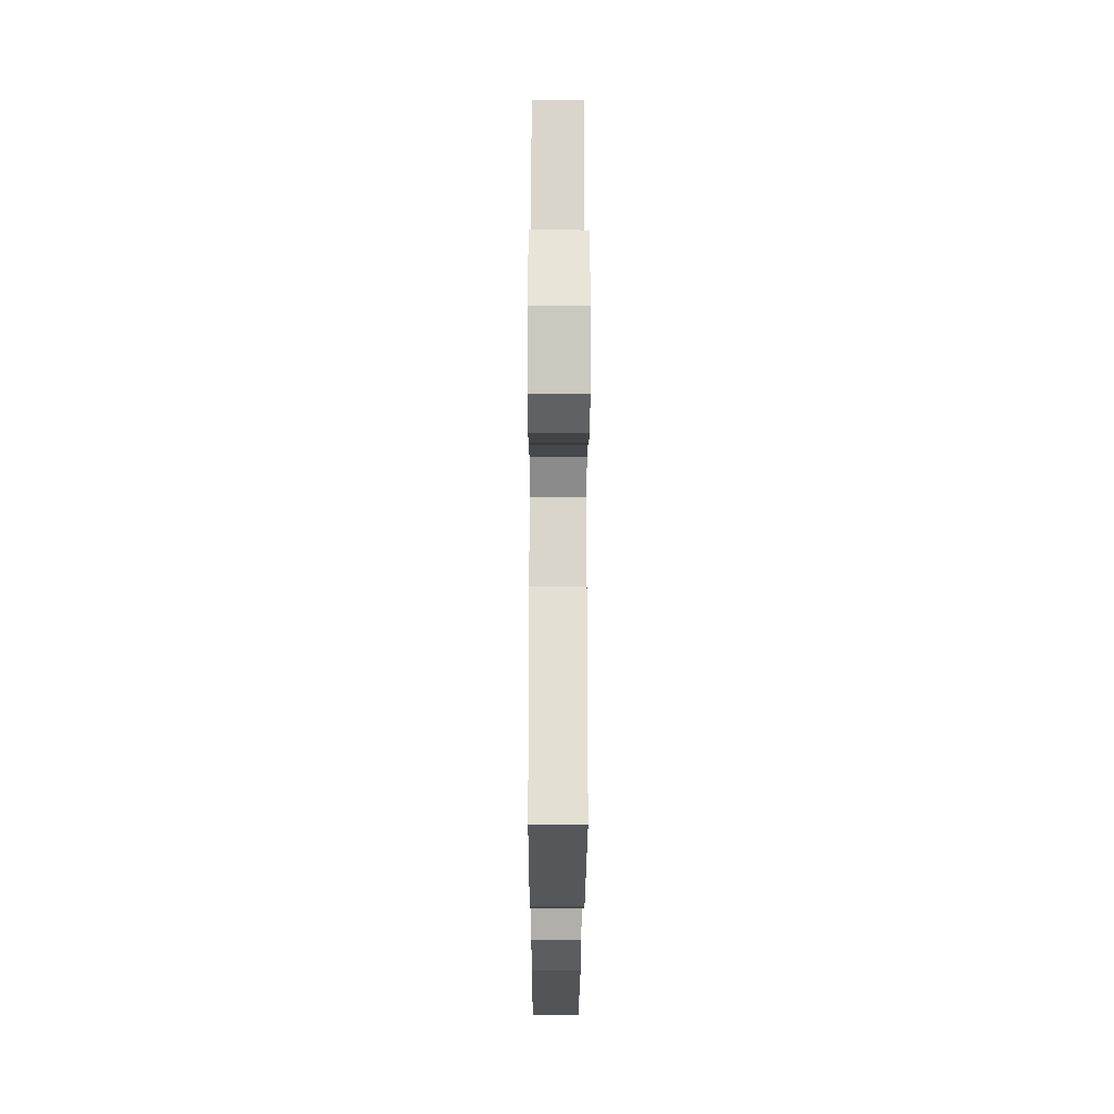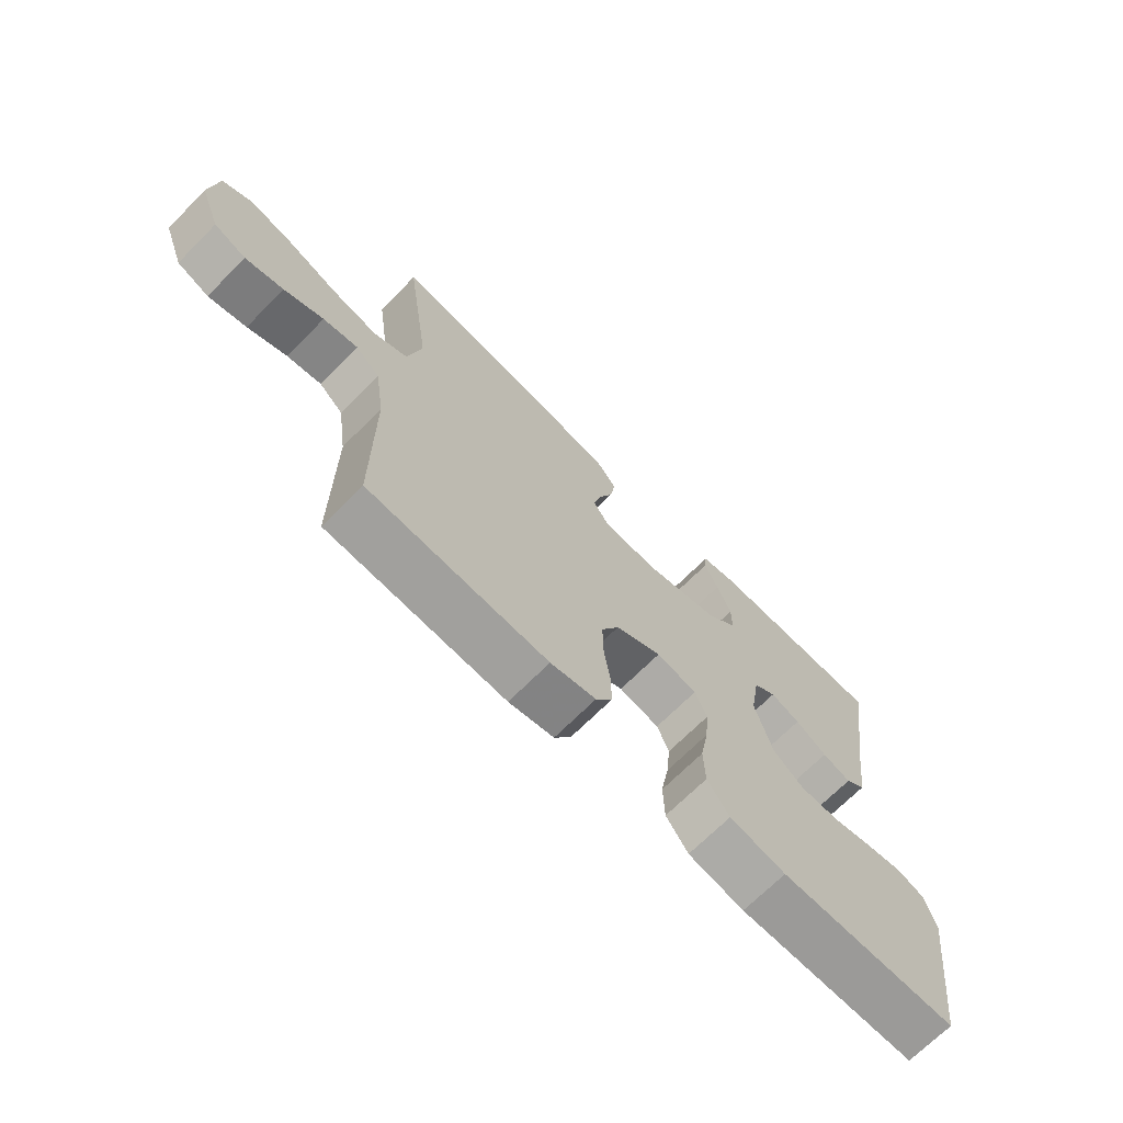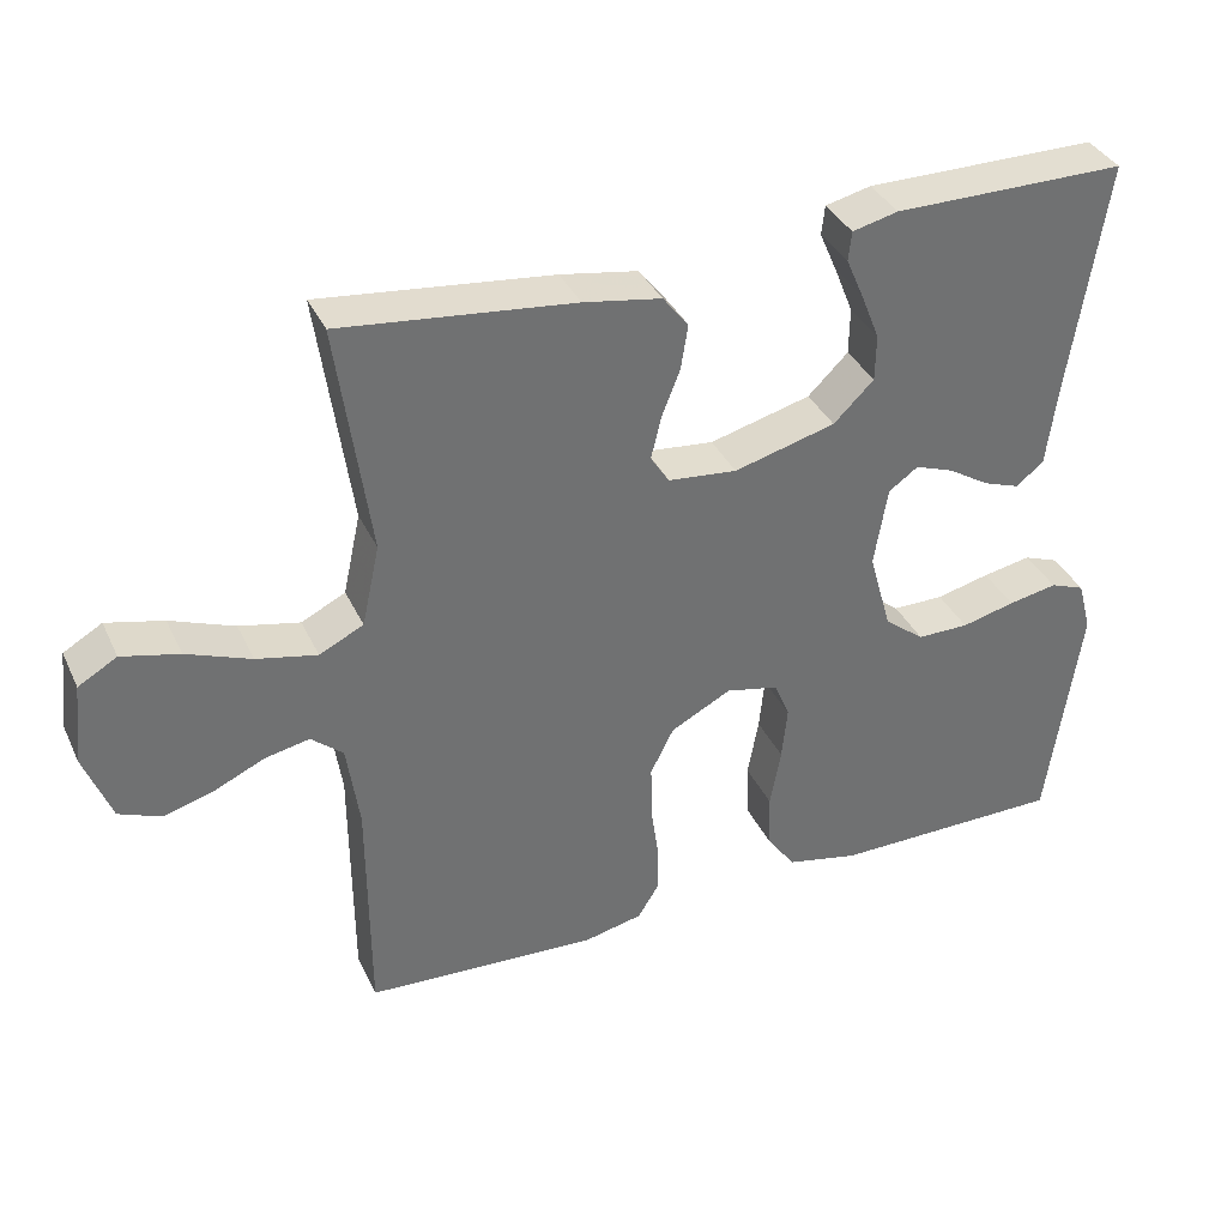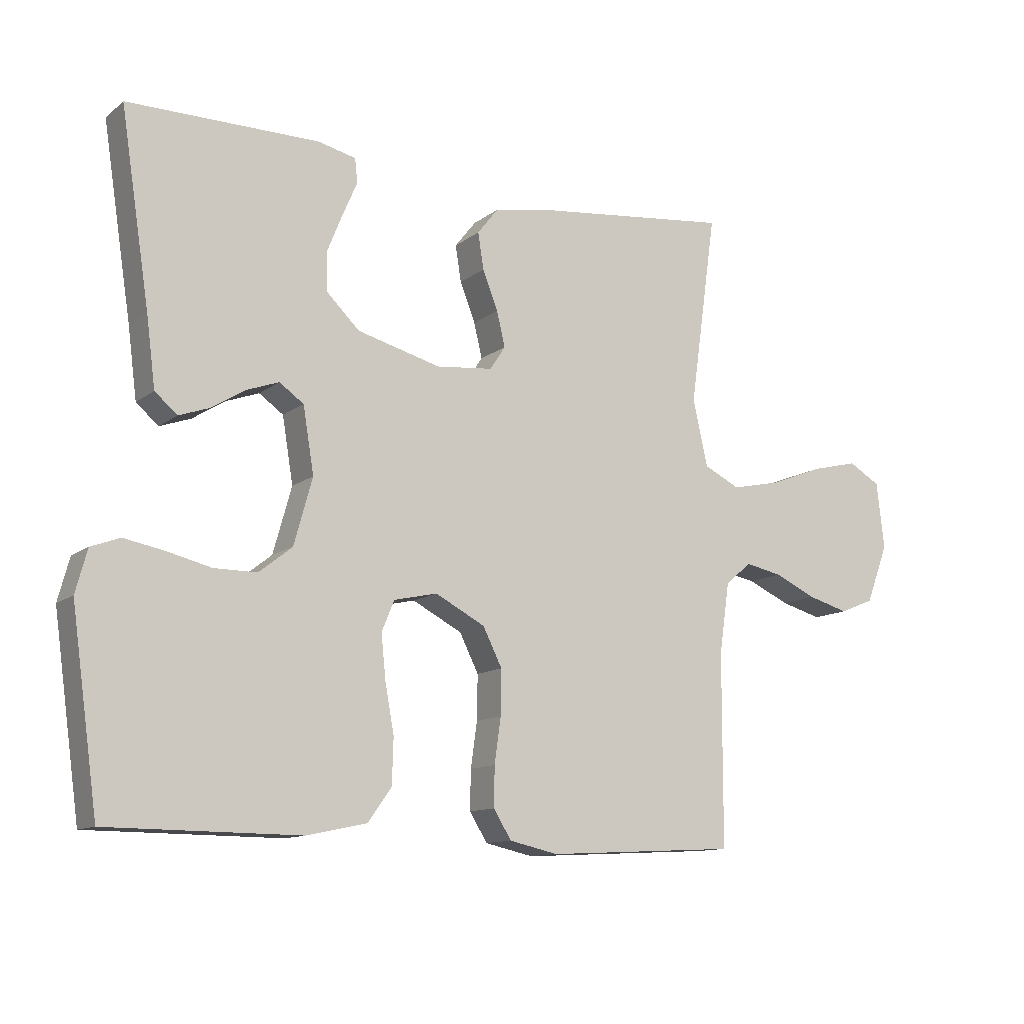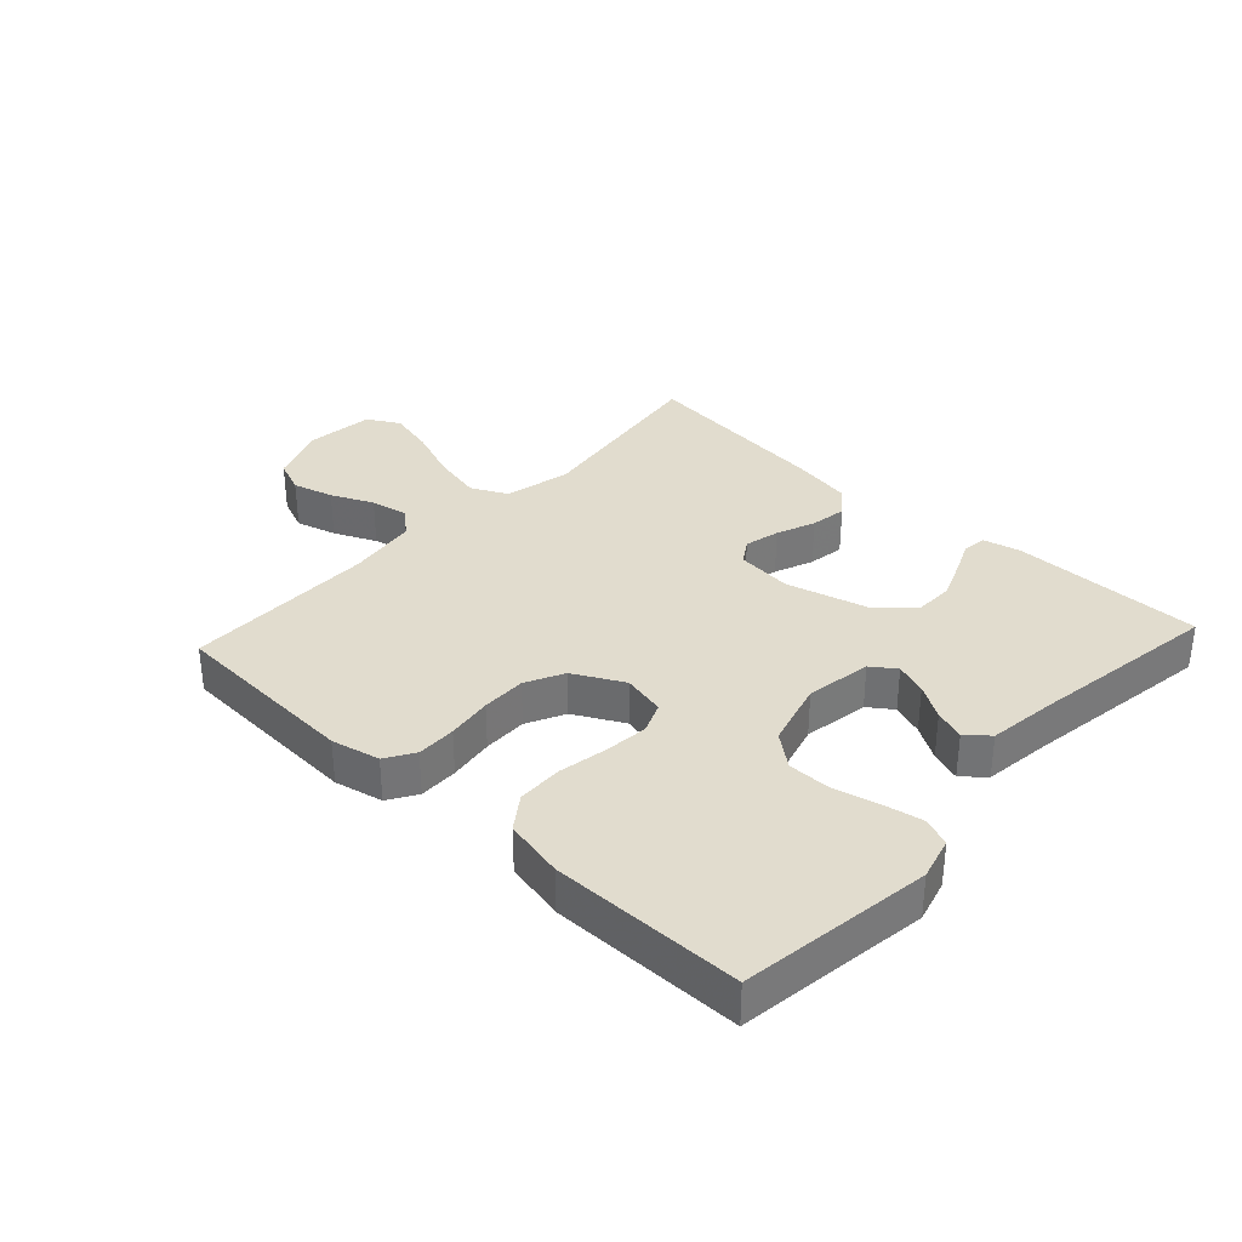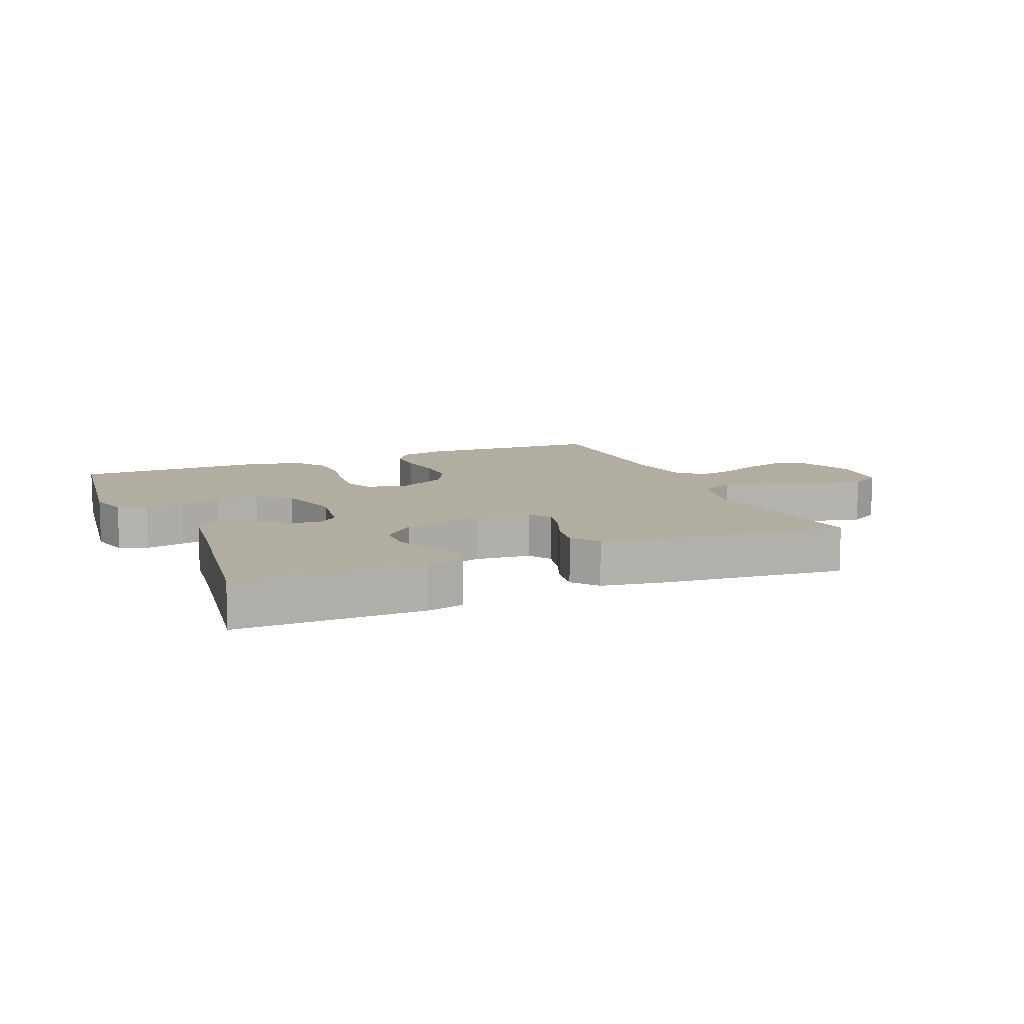
<metadata>
{"format":"obj","ext":"obj","renderer":"f3d","projection":"perspective","resolution":1024,"background":"white","views":[{"elev":-23.4,"azim":89.8,"up":"+Z"},{"elev":-69.7,"azim":135.1,"up":"+Z"},{"elev":36.3,"azim":157.1,"up":"+Z"},{"elev":-11.9,"azim":-30.4,"up":"+Z"},{"elev":34.0,"azim":-137.2,"up":"+Y"},{"elev":10.4,"azim":-23.0,"up":"+Y"}]}
</metadata>
<code>
v 0.5 0.07 0.5
v 0.458 0.07 0.2
v 0.481 0.07 0.095
v 0.538 0.07 0.067
v 0.616 0.07 0.084
v 0.699 0.07 0.116
v 0.773 0.07 0.134
v 0.823 0.07 0.105
v 0.835 0.07 0
v 0.8 0.07 -0.092
v 0.746 0.07 -0.114
v 0.682 0.07 -0.096
v 0.616 0.07 -0.066
v 0.558 0.07 -0.054
v 0.517 0.07 -0.089
v 0.501 0.07 -0.2
v 0.5 0.07 -0.5
v 0.2 0.07 -0.516
v 0.124 0.07 -0.499
v 0.096 0.07 -0.454
v 0.097 0.07 -0.392
v 0.107 0.07 -0.321
v 0.108 0.07 -0.251
v 0.078 0.07 -0.191
v 0 0.07 -0.15
v -0.068 0.07 -0.165
v -0.088 0.07 -0.213
v -0.081 0.07 -0.282
v -0.067 0.07 -0.359
v -0.069 0.07 -0.43
v -0.106 0.07 -0.482
v -0.2 0.07 -0.502
v -0.5 0.07 -0.5
v -0.542 0.07 -0.2
v -0.524 0.07 -0.133
v -0.479 0.07 -0.116
v -0.416 0.07 -0.128
v -0.347 0.07 -0.145
v -0.28 0.07 -0.145
v -0.228 0.07 -0.104
v -0.199 0.07 0
v -0.216 0.07 0.103
v -0.254 0.07 0.13
v -0.304 0.07 0.112
v -0.357 0.07 0.079
v -0.405 0.07 0.062
v -0.44 0.07 0.092
v -0.454 0.07 0.2
v -0.5 0.07 0.5
v -0.2 0.07 0.5
v -0.141 0.07 0.486
v -0.137 0.07 0.448
v -0.16 0.07 0.395
v -0.184 0.07 0.335
v -0.183 0.07 0.275
v -0.131 0.07 0.224
v 0 0.07 0.189
v 0.089 0.07 0.198
v 0.113 0.07 0.235
v 0.1 0.07 0.29
v 0.076 0.07 0.351
v 0.067 0.07 0.408
v 0.1 0.07 0.45
v 0.2 0.07 0.467
v 0.5 0 0.5
v 0.458 0 0.2
v 0.481 0 0.095
v 0.538 0 0.067
v 0.616 0 0.084
v 0.699 0 0.116
v 0.773 0 0.134
v 0.823 0 0.105
v 0.835 0 0
v 0.8 0 -0.092
v 0.746 0 -0.114
v 0.682 0 -0.096
v 0.616 0 -0.066
v 0.558 0 -0.054
v 0.517 0 -0.089
v 0.501 0 -0.2
v 0.5 0 -0.5
v 0.2 0 -0.516
v 0.124 0 -0.499
v 0.096 0 -0.454
v 0.097 0 -0.392
v 0.107 0 -0.321
v 0.108 0 -0.251
v 0.078 0 -0.191
v 0 0 -0.15
v -0.068 0 -0.165
v -0.088 0 -0.213
v -0.081 0 -0.282
v -0.067 0 -0.359
v -0.069 0 -0.43
v -0.106 0 -0.482
v -0.2 0 -0.502
v -0.5 0 -0.5
v -0.542 0 -0.2
v -0.524 0 -0.133
v -0.479 0 -0.116
v -0.416 0 -0.128
v -0.347 0 -0.145
v -0.28 0 -0.145
v -0.228 0 -0.104
v -0.199 0 0
v -0.216 0 0.103
v -0.254 0 0.13
v -0.304 0 0.112
v -0.357 0 0.079
v -0.405 0 0.062
v -0.44 0 0.092
v -0.454 0 0.2
v -0.5 0 0.5
v -0.2 0 0.5
v -0.141 0 0.486
v -0.137 0 0.448
v -0.16 0 0.395
v -0.184 0 0.335
v -0.183 0 0.275
v -0.131 0 0.224
v 0 0 0.189
v 0.089 0 0.198
v 0.113 0 0.235
v 0.1 0 0.29
v 0.076 0 0.351
v 0.067 0 0.408
v 0.1 0 0.45
v 0.2 0 0.467
f 63 64 1 2
f 60 61 62 63
f 59 60 63 2
f 58 59 2 3
f 57 58 3 4
f 50 51 52 53
f 48 49 50 53
f 48 53 54
f 47 48 54 55
f 44 45 46 47
f 43 44 47 55
f 35 36 37 38
f 33 34 35 38
f 33 38 39
f 32 33 39 40
f 28 29 30 31
f 27 28 31 32
f 19 20 21 22
f 19 22 23
f 16 17 18 19
f 15 16 19 23
f 14 15 23 24
f 10 11 12 13
f 10 13 14
f 9 10 14
f 8 9 14
f 5 6 7 8
f 4 5 8 14
f 57 4 14 24
f 42 43 55 56
f 41 42 56 57
f 27 32 40 41
f 26 27 41 57
f 25 26 57
f 24 25 57
f 66 65 128 127
f 127 126 125 124
f 66 127 124 123
f 67 66 123 122
f 68 67 122 121
f 117 116 115 114
f 117 114 113 112
f 118 117 112
f 119 118 112 111
f 111 110 109 108
f 119 111 108 107
f 102 101 100 99
f 102 99 98 97
f 103 102 97
f 104 103 97 96
f 95 94 93 92
f 96 95 92 91
f 86 85 84 83
f 87 86 83
f 83 82 81 80
f 87 83 80 79
f 88 87 79 78
f 77 76 75 74
f 78 77 74
f 78 74 73
f 78 73 72
f 72 71 70 69
f 78 72 69 68
f 88 78 68 121
f 120 119 107 106
f 121 120 106 105
f 105 104 96 91
f 121 105 91 90
f 121 90 89
f 121 89 88
f 1 65 66 2
f 2 66 67 3
f 3 67 68 4
f 4 68 69 5
f 5 69 70 6
f 6 70 71 7
f 7 71 72 8
f 8 72 73 9
f 9 73 74 10
f 10 74 75 11
f 11 75 76 12
f 12 76 77 13
f 13 77 78 14
f 14 78 79 15
f 15 79 80 16
f 16 80 81 17
f 17 81 82 18
f 18 82 83 19
f 19 83 84 20
f 20 84 85 21
f 21 85 86 22
f 22 86 87 23
f 23 87 88 24
f 24 88 89 25
f 25 89 90 26
f 26 90 91 27
f 27 91 92 28
f 28 92 93 29
f 29 93 94 30
f 30 94 95 31
f 31 95 96 32
f 32 96 97 33
f 33 97 98 34
f 34 98 99 35
f 35 99 100 36
f 36 100 101 37
f 37 101 102 38
f 38 102 103 39
f 39 103 104 40
f 40 104 105 41
f 41 105 106 42
f 42 106 107 43
f 43 107 108 44
f 44 108 109 45
f 45 109 110 46
f 46 110 111 47
f 47 111 112 48
f 48 112 113 49
f 49 113 114 50
f 50 114 115 51
f 51 115 116 52
f 52 116 117 53
f 53 117 118 54
f 54 118 119 55
f 55 119 120 56
f 56 120 121 57
f 57 121 122 58
f 58 122 123 59
f 59 123 124 60
f 60 124 125 61
f 61 125 126 62
f 62 126 127 63
f 63 127 128 64
f 64 128 65 1

</code>
